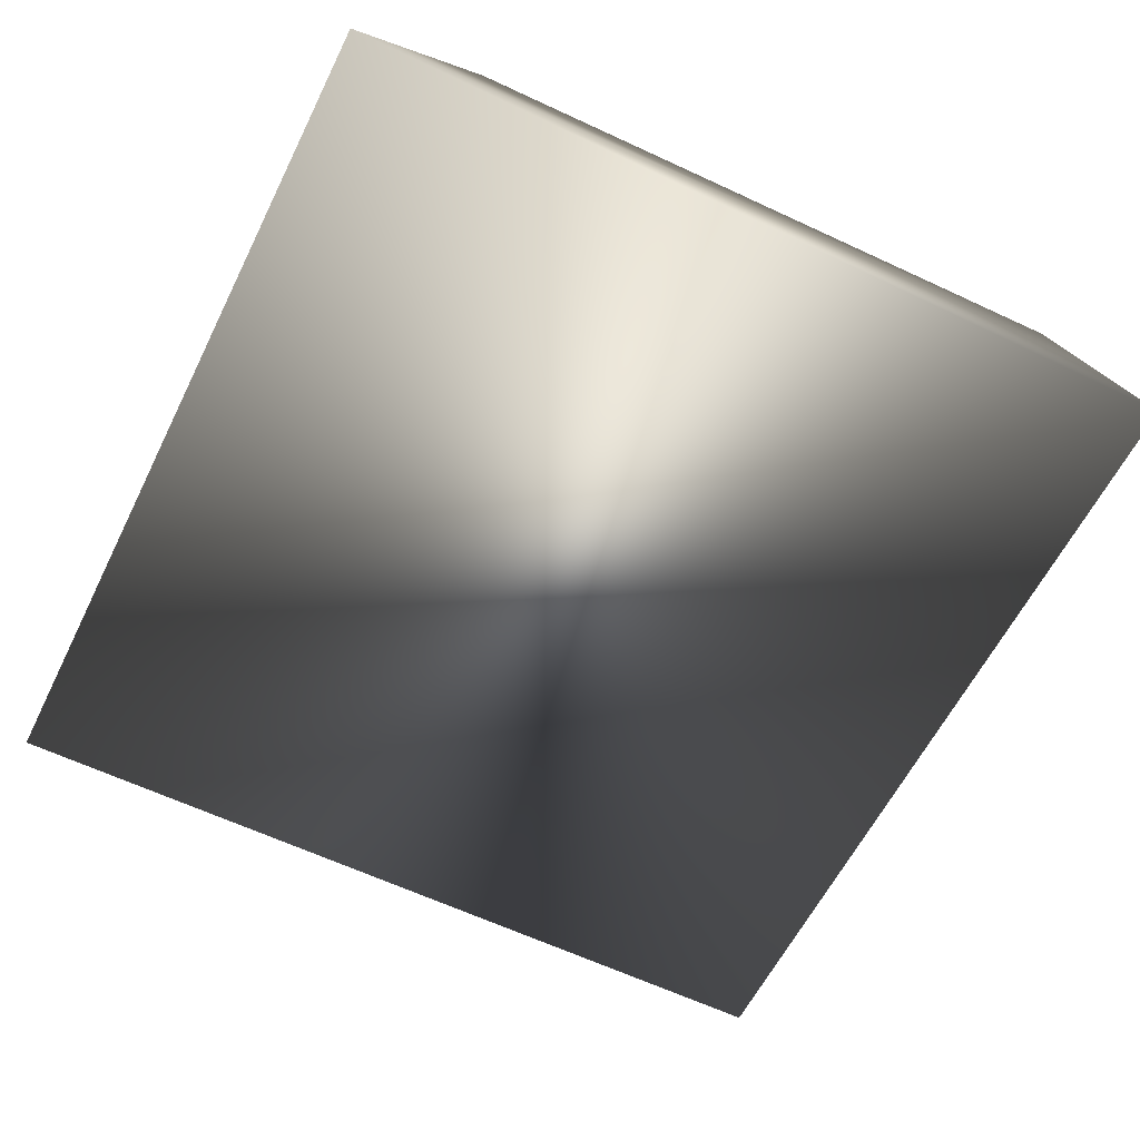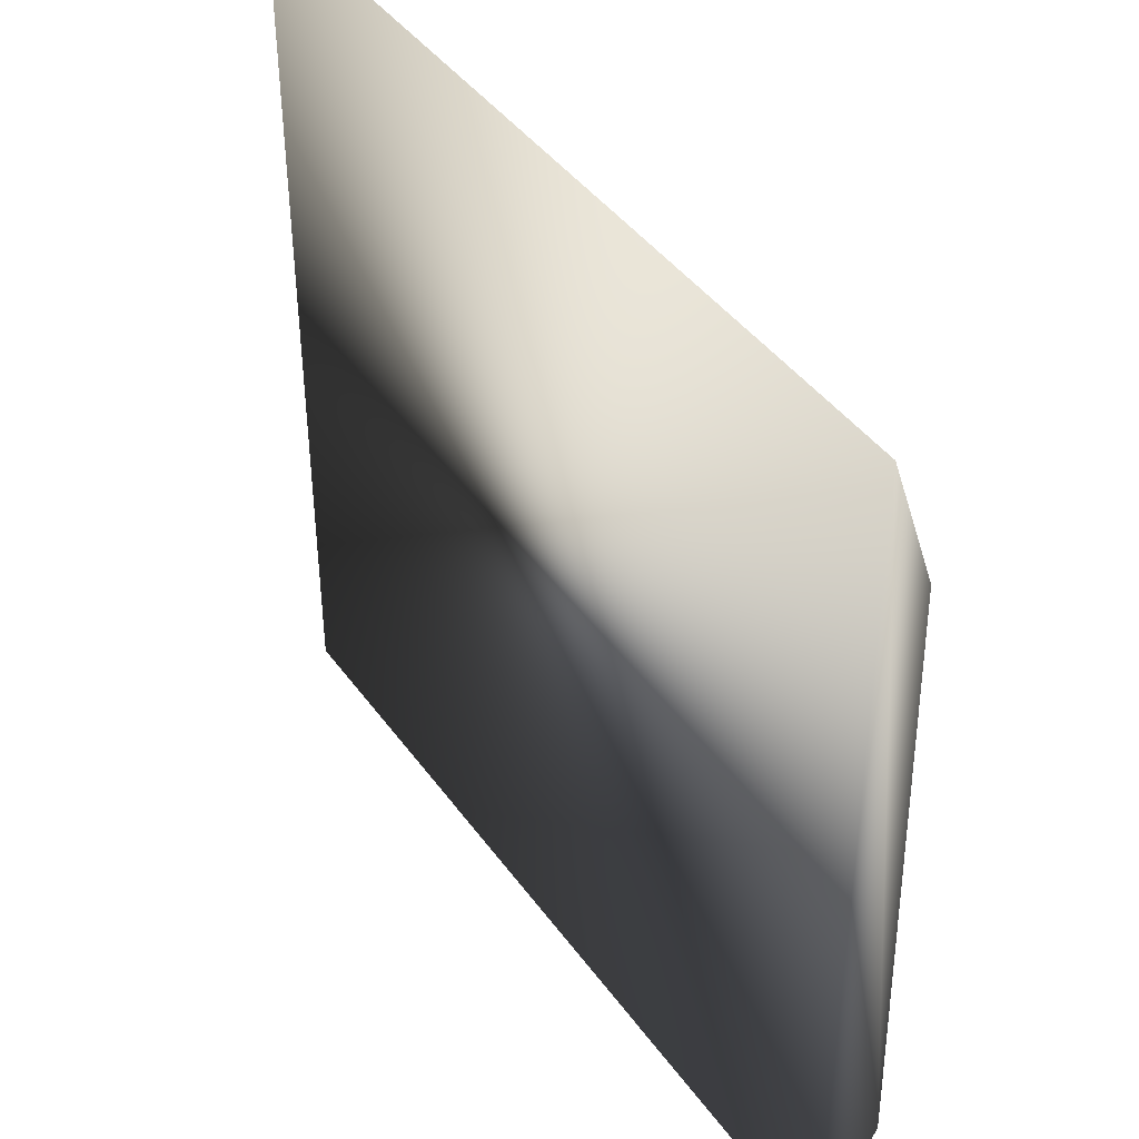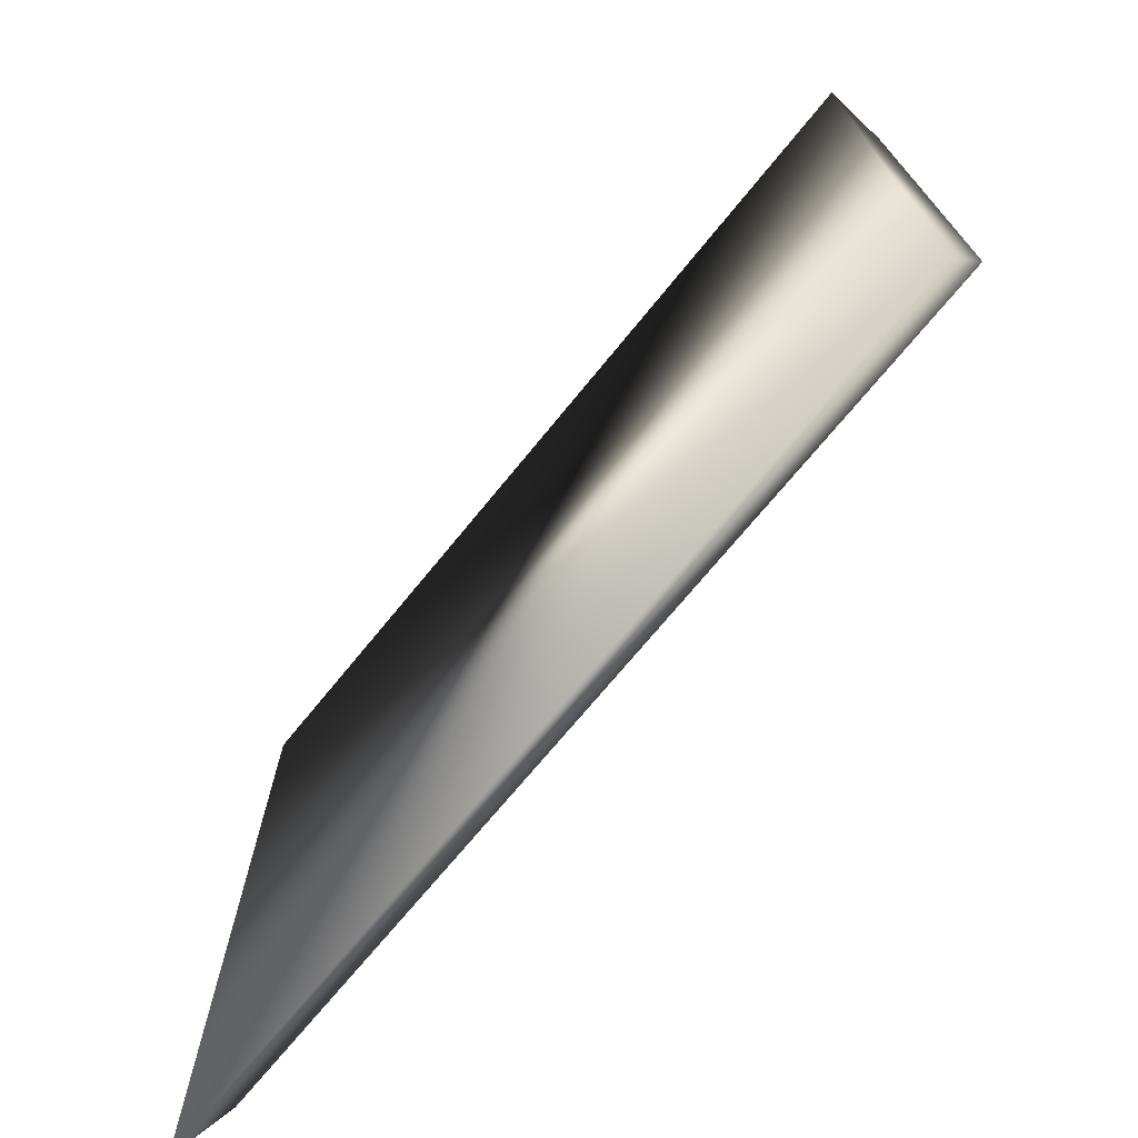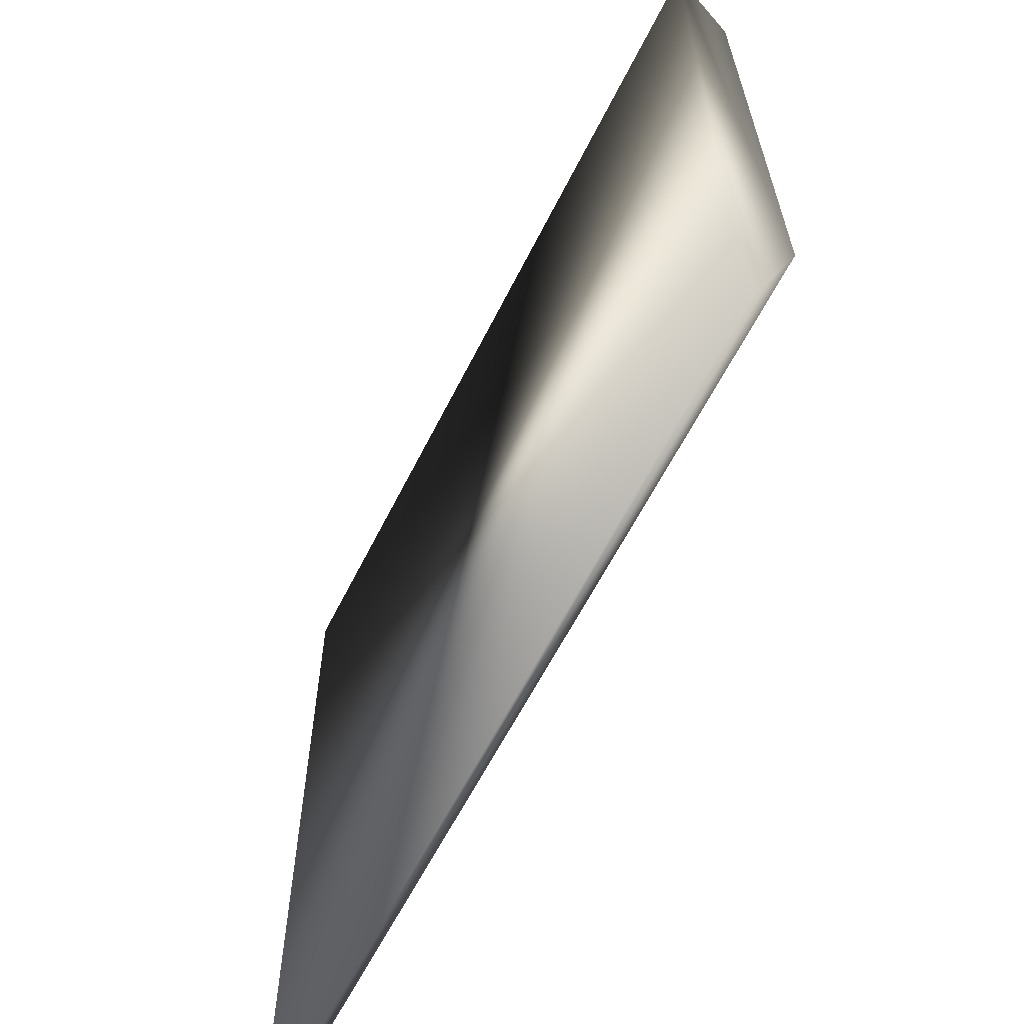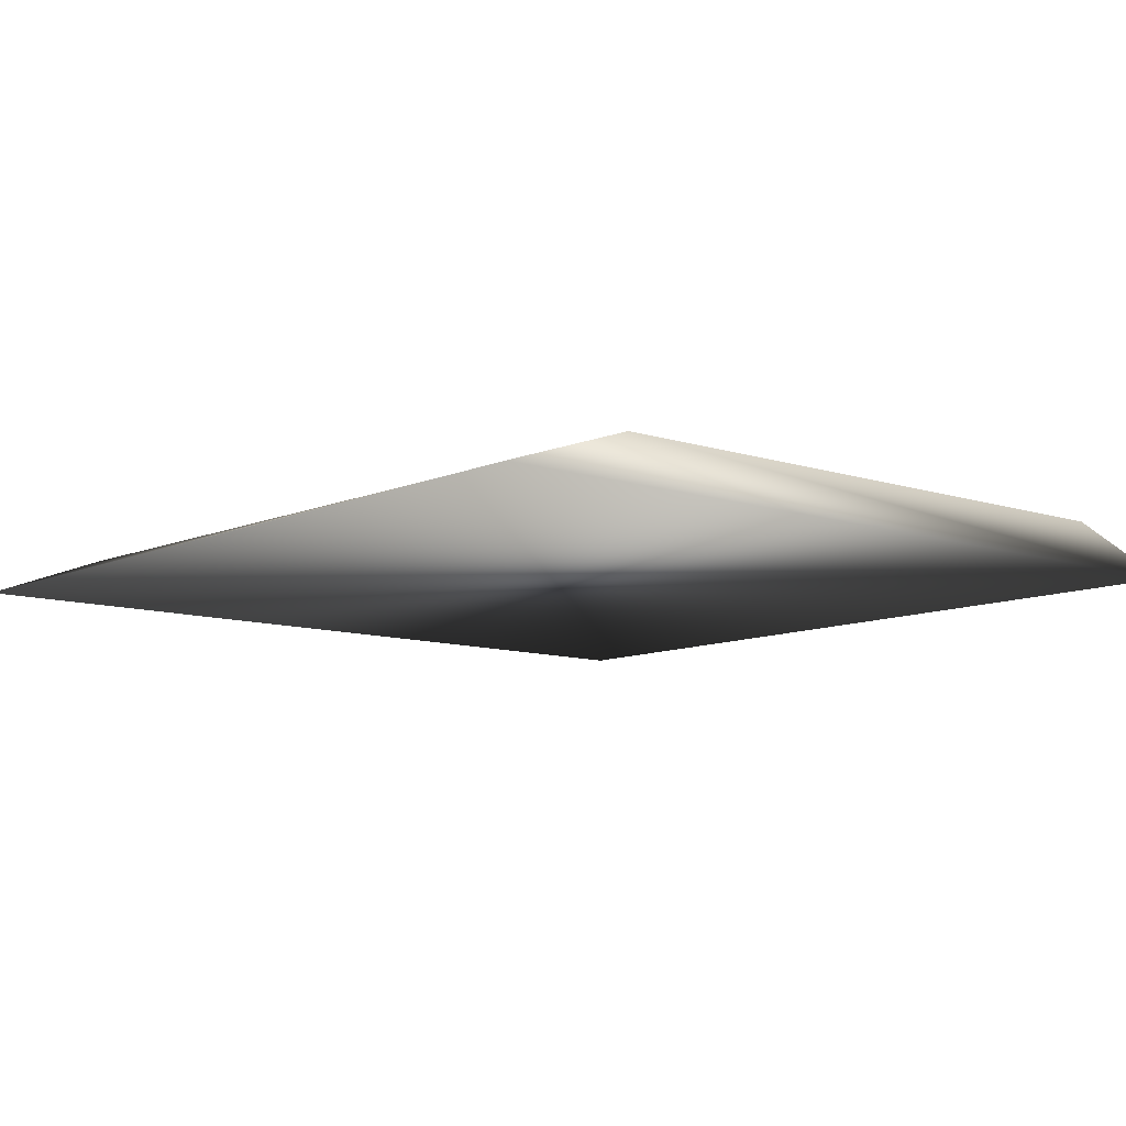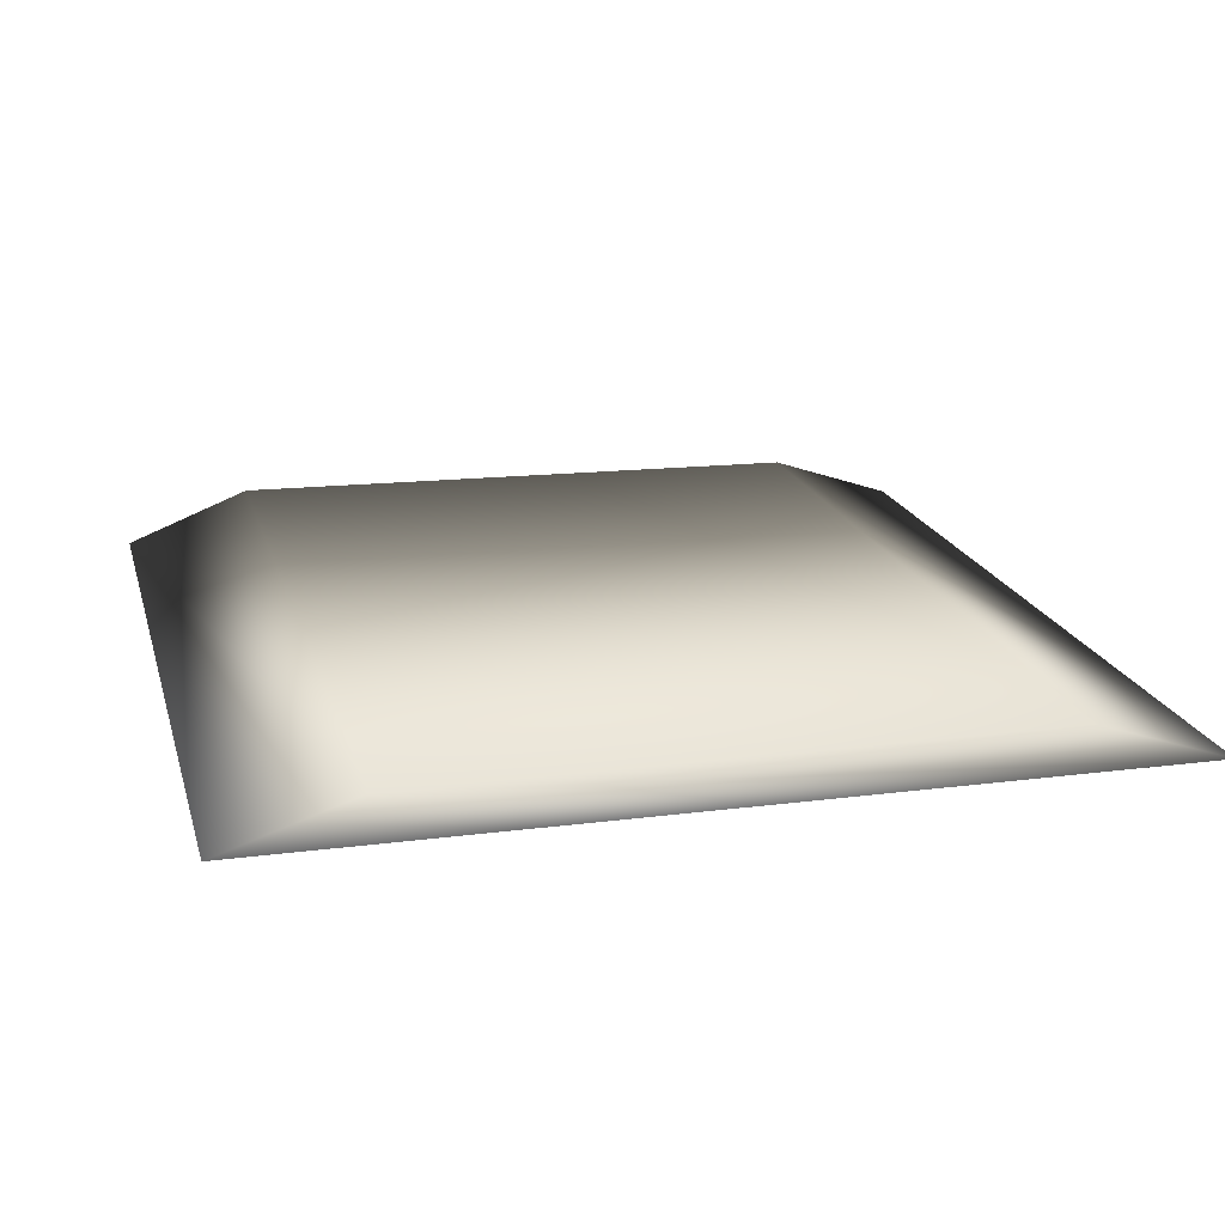
<metadata>
{"format":"obj","ext":"obj","renderer":"f3d","projection":"perspective","resolution":1024,"background":"white","views":[{"elev":-59.9,"azim":63.7,"up":"+Y"},{"elev":42.0,"azim":57.4,"up":"+Z"},{"elev":-73.1,"azim":50.7,"up":"+Z"},{"elev":-62.8,"azim":63.3,"up":"+Z"},{"elev":-9.8,"azim":-130.6,"up":"+Y"},{"elev":18.4,"azim":-104.1,"up":"+Y"}]}
</metadata>
<code>
o path_short.004
v 0.5178 -0.02945 -1.346
v 0.2878 -0.0295 -1.346
v 0.5178 -0.0295 -1.116
v 0.2878 -0.0295 -1.116
v 0.2878 -0.01801 -1.312
v 0.5193 -0.01639 -1.312
v 0.2878 -0.01801 -1.151
v 0.5178 -0.01801 -1.151
f 3 2 1
f 2 3 4
f 7 6 5
f 6 7 8
f 4 5 2
f 5 4 7
f 6 3 1
f 3 6 8
f 4 8 7
f 8 4 3
f 5 1 2
f 1 5 6

</code>
